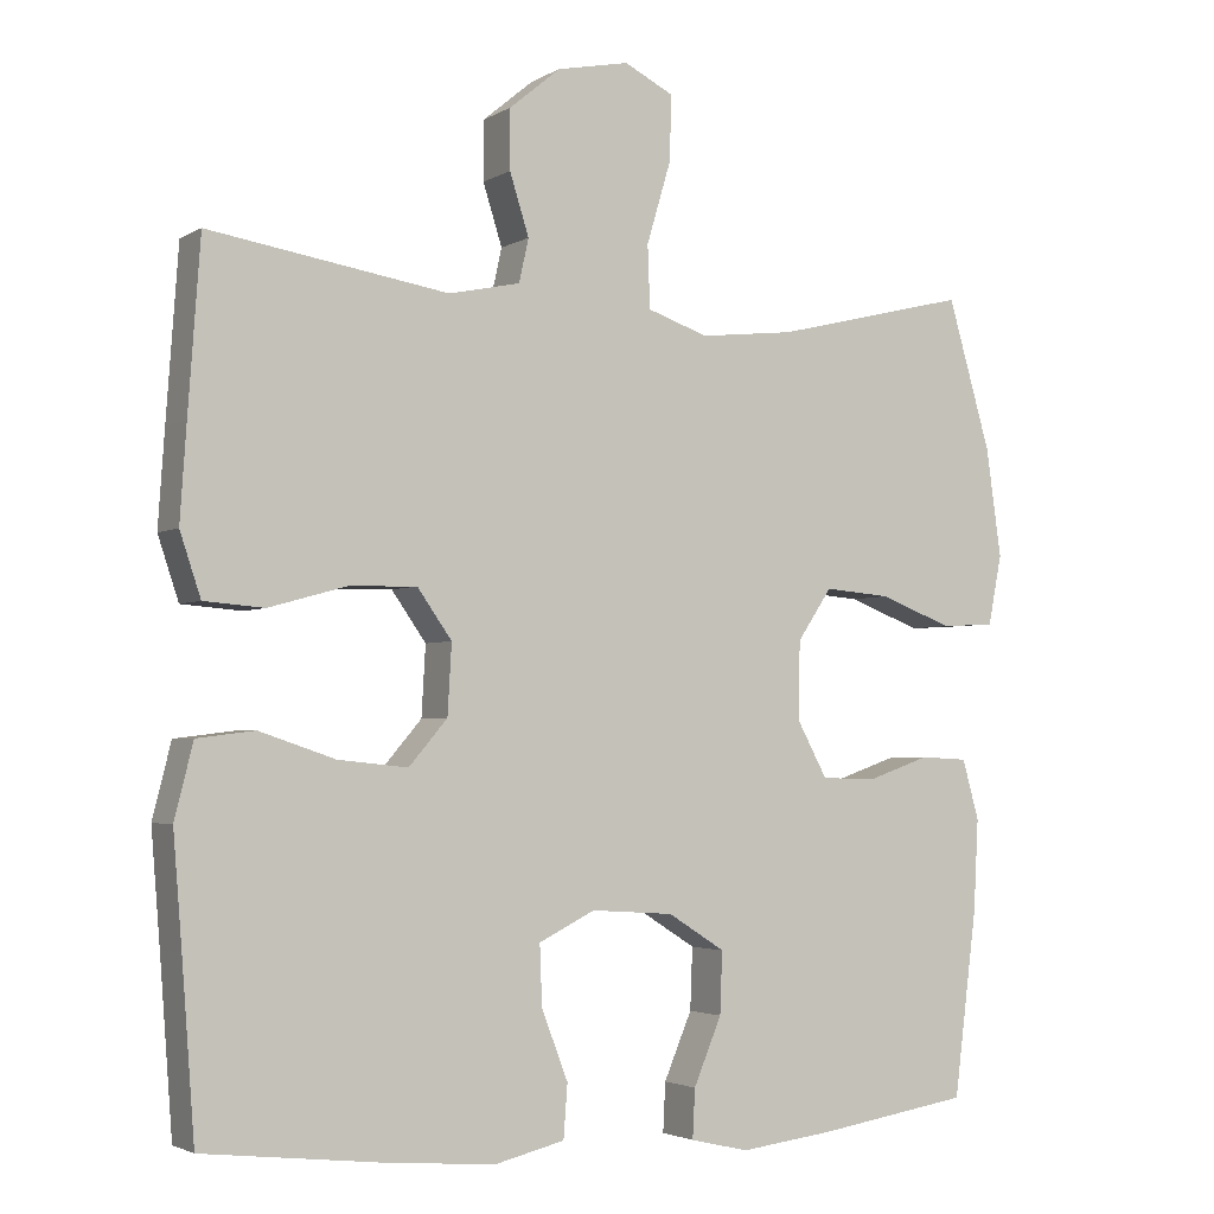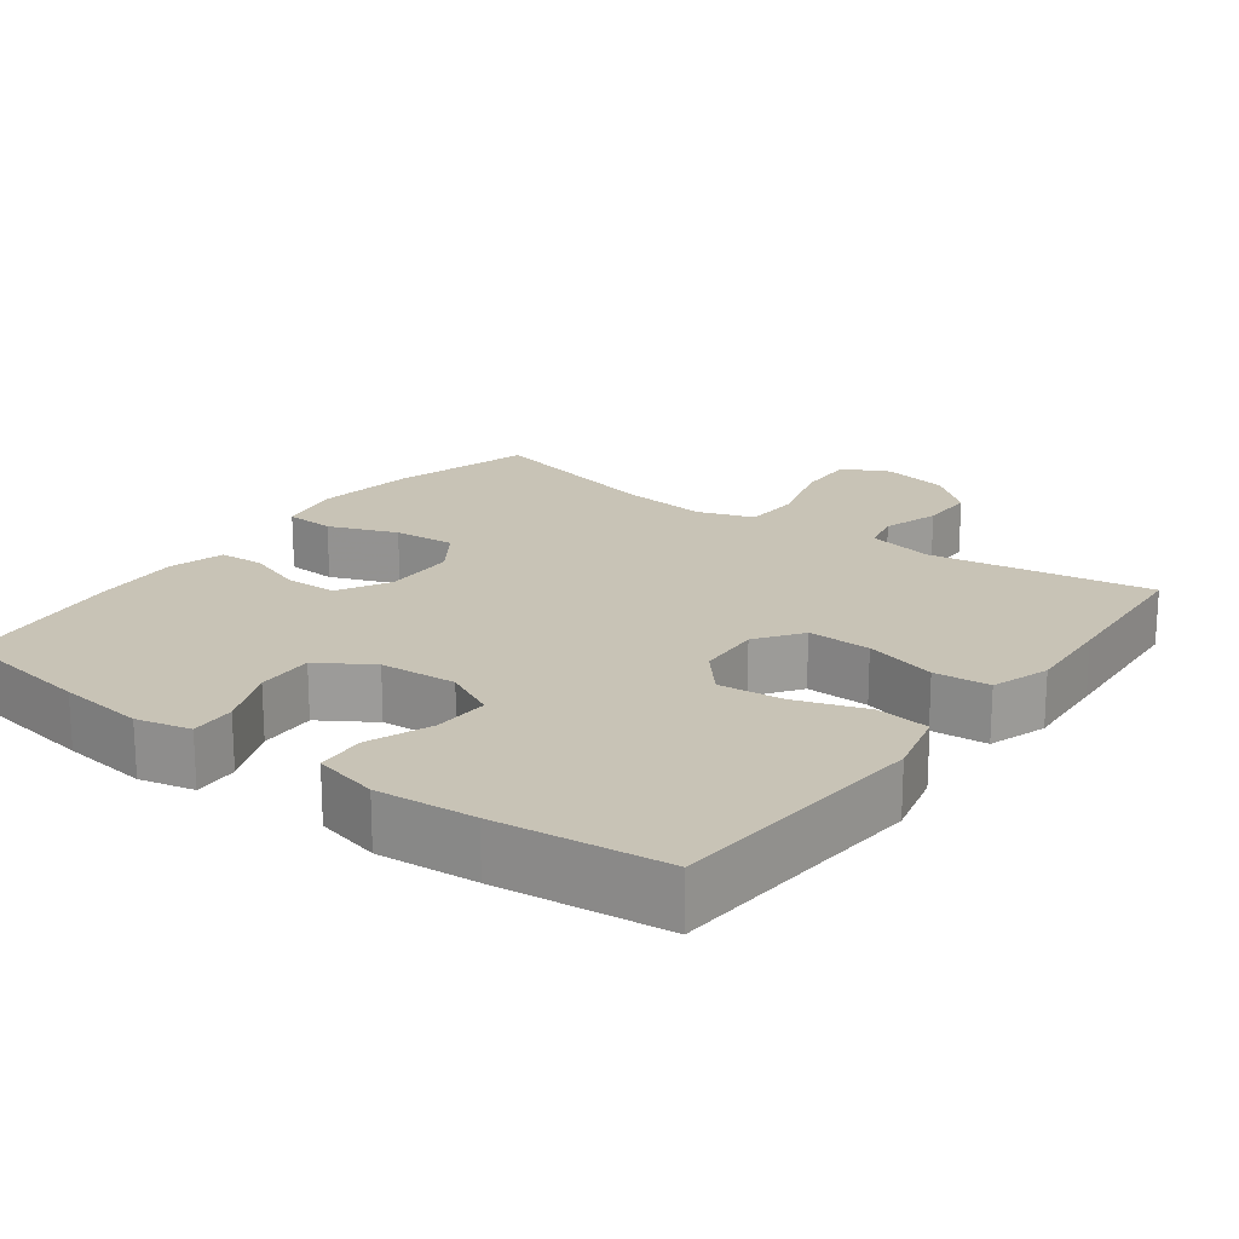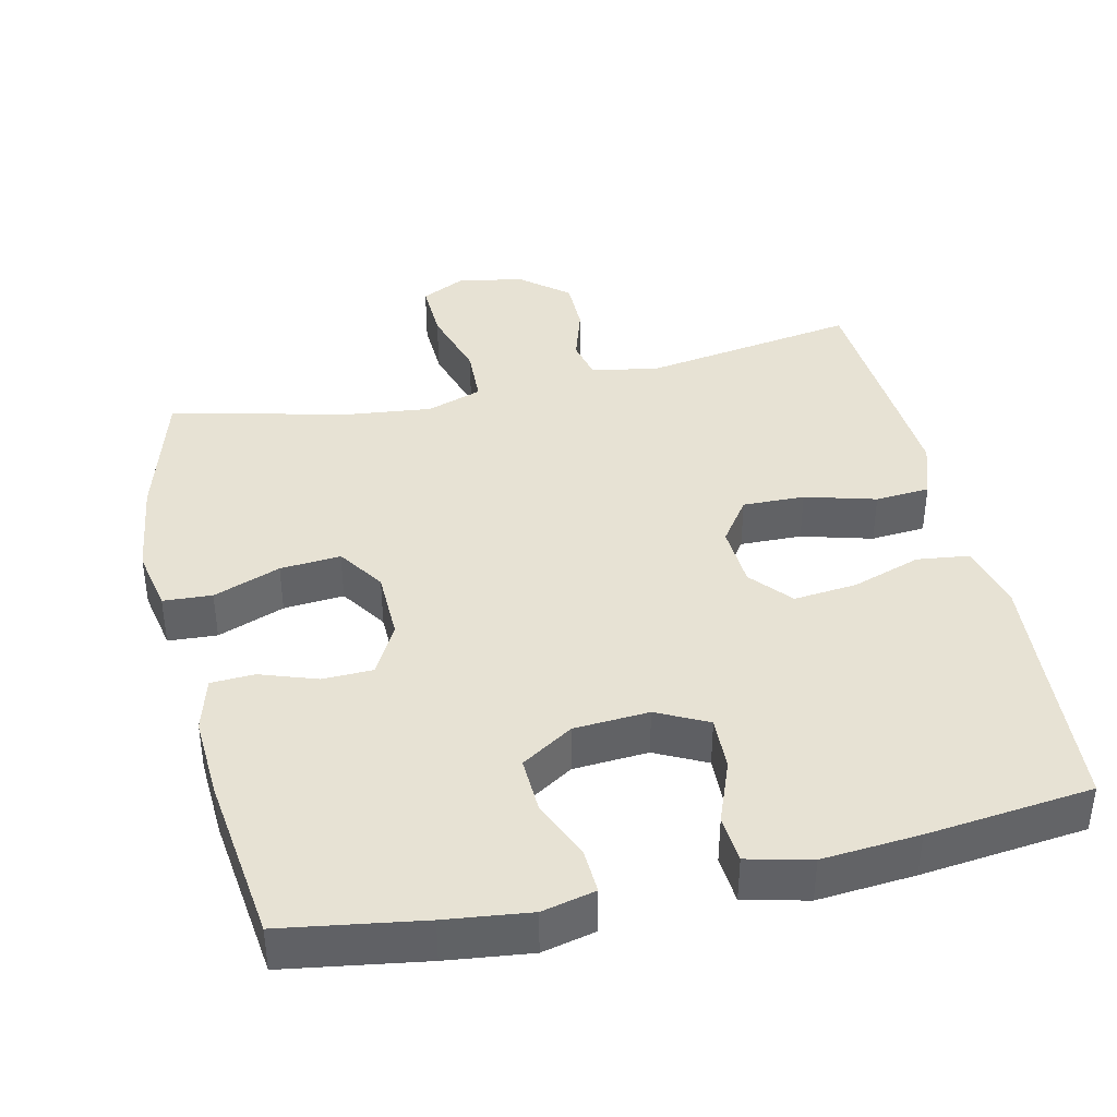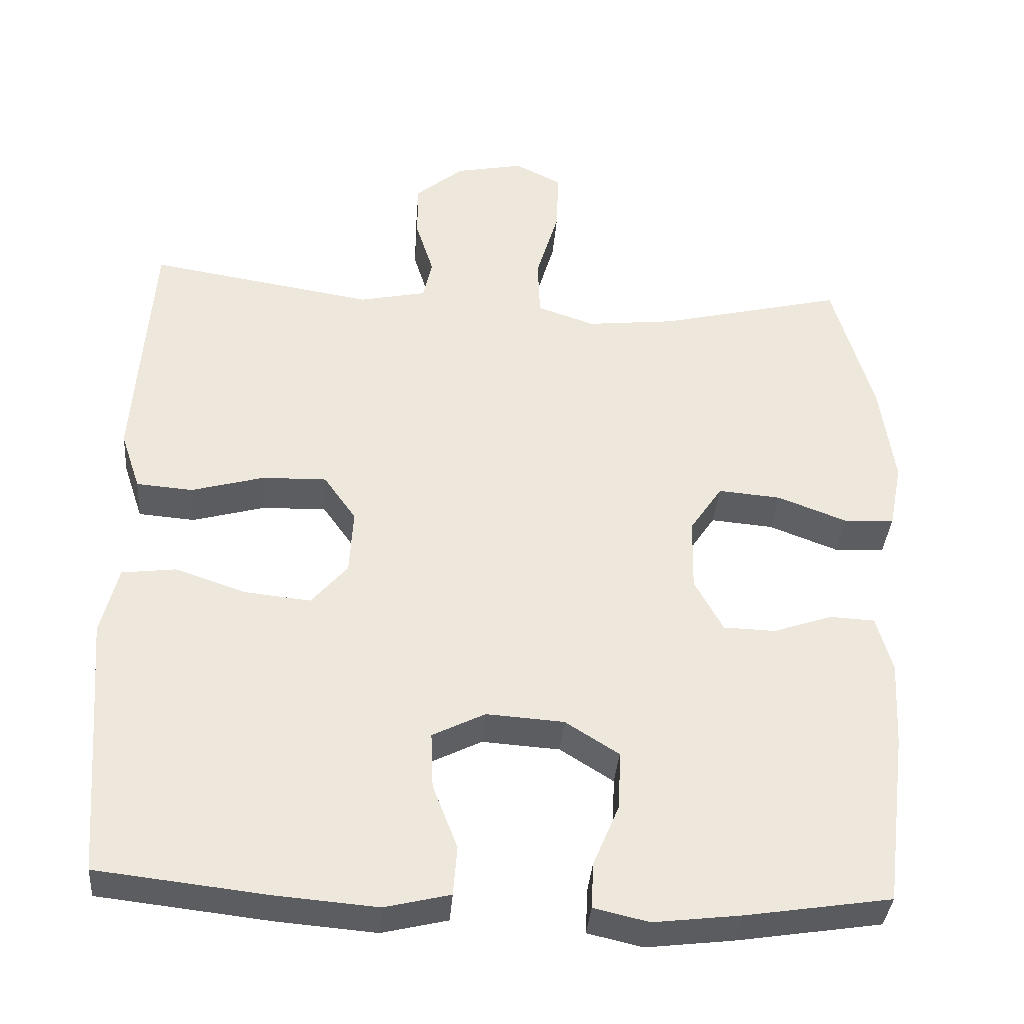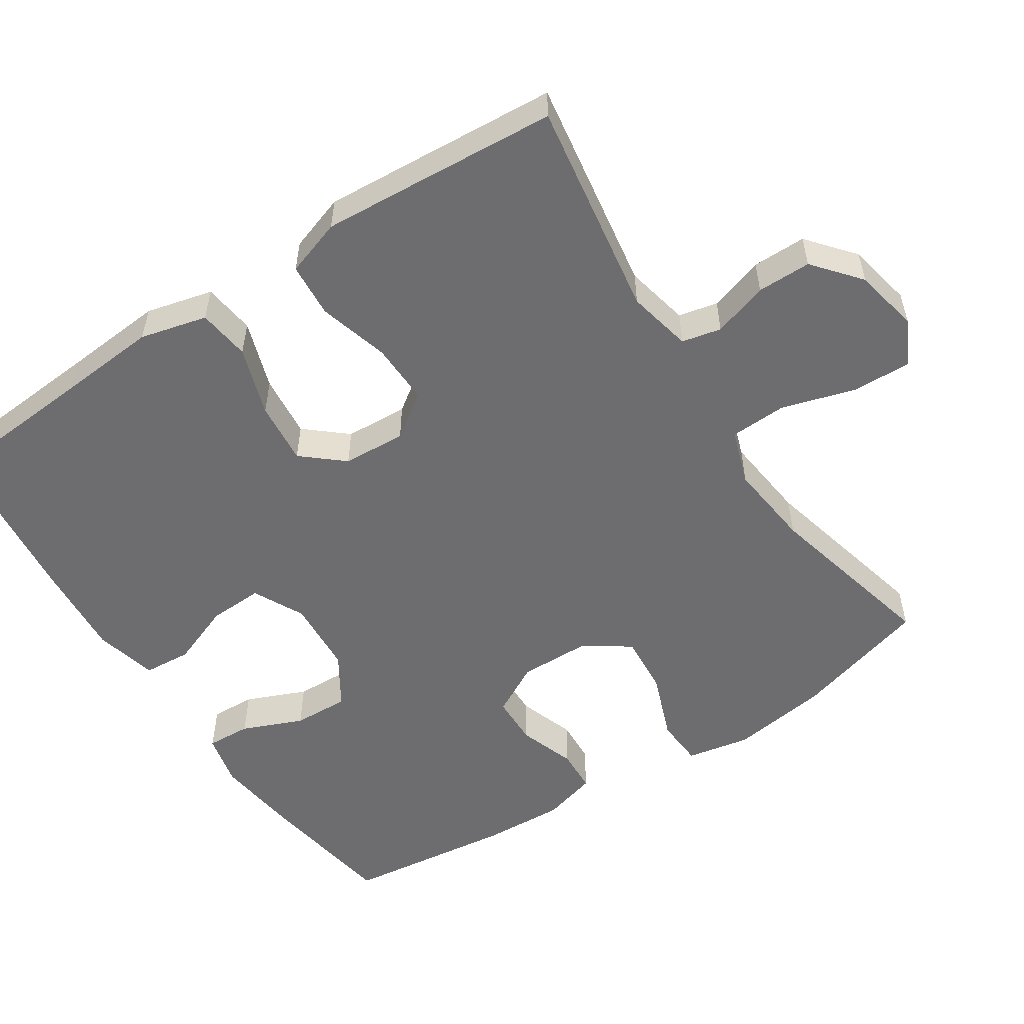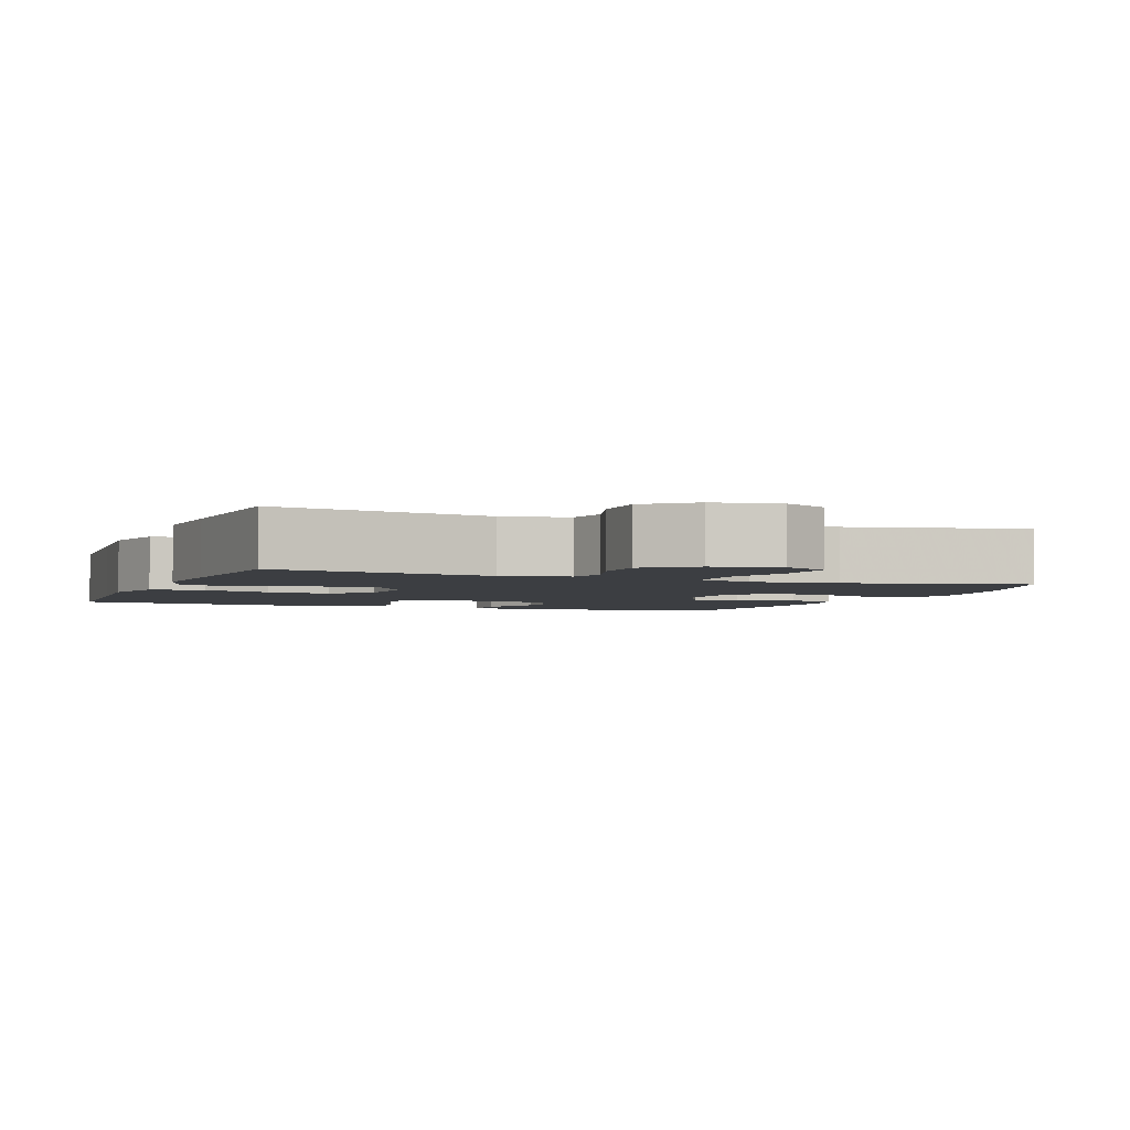
<metadata>
{"format":"obj","ext":"obj","renderer":"f3d","projection":"perspective","resolution":1024,"background":"white","views":[{"elev":-3.0,"azim":-28.7,"up":"+Z"},{"elev":19.5,"azim":-143.4,"up":"+Y"},{"elev":39.9,"azim":167.2,"up":"+Y"},{"elev":-36.5,"azim":-4.5,"up":"+Z"},{"elev":-54.1,"azim":-56.7,"up":"+Y"},{"elev":-3.1,"azim":-21.5,"up":"+Y"}]}
</metadata>
<code>
v 0.5 0.07 -0.5
v 0.308 0.07 -0.53
v 0.192 0.07 -0.544
v 0.119 0.07 -0.527
v 0.122 0.07 -0.466
v 0.157 0.07 -0.383
v 0.16 0.07 -0.306
v 0.089 0.07 -0.261
v -0.014 0.07 -0.254
v -0.084 0.07 -0.289
v -0.081 0.07 -0.364
v -0.048 0.07 -0.45
v -0.053 0.07 -0.516
v -0.14 0.07 -0.537
v -0.273 0.07 -0.526
v -0.5 0.07 -0.5
v -0.516 0.07 -0.286
v -0.527 0.07 -0.148
v -0.504 0.07 -0.056
v -0.432 0.07 -0.047
v -0.337 0.07 -0.079
v -0.25 0.07 -0.088
v -0.202 0.07 -0.032
v -0.197 0.07 0.055
v -0.24 0.07 0.116
v -0.325 0.07 0.114
v -0.422 0.07 0.087
v -0.497 0.07 0.093
v -0.523 0.07 0.171
v -0.515 0.07 0.289
v -0.5 0.07 0.5
v -0.201 0.07 0.452
v -0.112 0.07 0.471
v -0.1 0.07 0.525
v -0.124 0.07 0.601
v -0.124 0.07 0.675
v -0.06 0.07 0.728
v 0.03 0.07 0.746
v 0.092 0.07 0.715
v 0.089 0.07 0.633
v 0.059 0.07 0.532
v 0.062 0.07 0.454
v 0.138 0.07 0.428
v 0.256 0.07 0.441
v 0.5 0.07 0.5
v 0.554 0.07 0.313
v 0.573 0.07 0.178
v 0.556 0.07 0.091
v 0.489 0.07 0.087
v 0.397 0.07 0.122
v 0.314 0.07 0.129
v 0.271 0.07 0.065
v 0.269 0.07 -0.032
v 0.307 0.07 -0.102
v 0.376 0.07 -0.104
v 0.454 0.07 -0.077
v 0.514 0.07 -0.08
v 0.535 0.07 -0.155
v 0.529 0.07 -0.269
v 0.5 0 -0.5
v 0.308 0 -0.53
v 0.192 0 -0.544
v 0.119 0 -0.527
v 0.122 0 -0.466
v 0.157 0 -0.383
v 0.16 0 -0.306
v 0.089 0 -0.261
v -0.014 0 -0.254
v -0.084 0 -0.289
v -0.081 0 -0.364
v -0.048 0 -0.45
v -0.053 0 -0.516
v -0.14 0 -0.537
v -0.273 0 -0.526
v -0.5 0 -0.5
v -0.516 0 -0.286
v -0.527 0 -0.148
v -0.504 0 -0.056
v -0.432 0 -0.047
v -0.337 0 -0.079
v -0.25 0 -0.088
v -0.202 0 -0.032
v -0.197 0 0.055
v -0.24 0 0.116
v -0.325 0 0.114
v -0.422 0 0.087
v -0.497 0 0.093
v -0.523 0 0.171
v -0.515 0 0.289
v -0.5 0 0.5
v -0.201 0 0.452
v -0.112 0 0.471
v -0.1 0 0.525
v -0.124 0 0.601
v -0.124 0 0.675
v -0.06 0 0.728
v 0.03 0 0.746
v 0.092 0 0.715
v 0.089 0 0.633
v 0.059 0 0.532
v 0.062 0 0.454
v 0.138 0 0.428
v 0.256 0 0.441
v 0.5 0 0.5
v 0.554 0 0.313
v 0.573 0 0.178
v 0.556 0 0.091
v 0.489 0 0.087
v 0.397 0 0.122
v 0.314 0 0.129
v 0.271 0 0.065
v 0.269 0 -0.032
v 0.307 0 -0.102
v 0.376 0 -0.104
v 0.454 0 -0.077
v 0.514 0 -0.08
v 0.535 0 -0.155
v 0.529 0 -0.269
f 4 5 6
f 3 4 6
f 2 3 6
f 1 2 6
f 59 1 6
f 58 59 6
f 57 58 6
f 56 57 6
f 55 56 6
f 54 55 6 7
f 53 54 7 8
f 52 53 8 9
f 51 52 9 10
f 48 49 50
f 47 48 50
f 46 47 50
f 45 46 50
f 44 45 50
f 43 44 50 51
f 42 43 51 10
f 39 40 41
f 38 39 41
f 37 38 41
f 36 37 41
f 35 36 41
f 34 35 41
f 41 42 10
f 34 41 10
f 33 34 10
f 30 31 32
f 29 30 32
f 28 29 32
f 27 28 32
f 26 27 32
f 25 26 32 33
f 24 25 33
f 23 24 33 10
f 19 20 21
f 18 19 21
f 17 18 21
f 17 21 22
f 16 17 22
f 15 16 22
f 14 15 22
f 13 14 22
f 12 13 22
f 11 12 22
f 10 11 22 23
f 65 64 63
f 65 63 62
f 65 62 61
f 65 61 60
f 65 60 118
f 65 118 117
f 65 117 116
f 65 116 115
f 65 115 114
f 66 65 114 113
f 67 66 113 112
f 68 67 112 111
f 69 68 111 110
f 109 108 107
f 109 107 106
f 109 106 105
f 109 105 104
f 109 104 103
f 110 109 103 102
f 69 110 102 101
f 100 99 98
f 100 98 97
f 100 97 96
f 100 96 95
f 100 95 94
f 100 94 93
f 69 101 100
f 69 100 93
f 69 93 92
f 91 90 89
f 91 89 88
f 91 88 87
f 91 87 86
f 91 86 85
f 92 91 85 84
f 92 84 83
f 69 92 83 82
f 80 79 78
f 80 78 77
f 80 77 76
f 81 80 76
f 81 76 75
f 81 75 74
f 81 74 73
f 81 73 72
f 81 72 71
f 81 71 70
f 82 81 70 69
f 1 60 61 2
f 2 61 62 3
f 3 62 63 4
f 4 63 64 5
f 5 64 65 6
f 6 65 66 7
f 7 66 67 8
f 8 67 68 9
f 9 68 69 10
f 10 69 70 11
f 11 70 71 12
f 12 71 72 13
f 13 72 73 14
f 14 73 74 15
f 15 74 75 16
f 16 75 76 17
f 17 76 77 18
f 18 77 78 19
f 19 78 79 20
f 20 79 80 21
f 21 80 81 22
f 22 81 82 23
f 23 82 83 24
f 24 83 84 25
f 25 84 85 26
f 26 85 86 27
f 27 86 87 28
f 28 87 88 29
f 29 88 89 30
f 30 89 90 31
f 31 90 91 32
f 32 91 92 33
f 33 92 93 34
f 34 93 94 35
f 35 94 95 36
f 36 95 96 37
f 37 96 97 38
f 38 97 98 39
f 39 98 99 40
f 40 99 100 41
f 41 100 101 42
f 42 101 102 43
f 43 102 103 44
f 44 103 104 45
f 45 104 105 46
f 46 105 106 47
f 47 106 107 48
f 48 107 108 49
f 49 108 109 50
f 50 109 110 51
f 51 110 111 52
f 52 111 112 53
f 53 112 113 54
f 54 113 114 55
f 55 114 115 56
f 56 115 116 57
f 57 116 117 58
f 58 117 118 59
f 59 118 60 1

</code>
